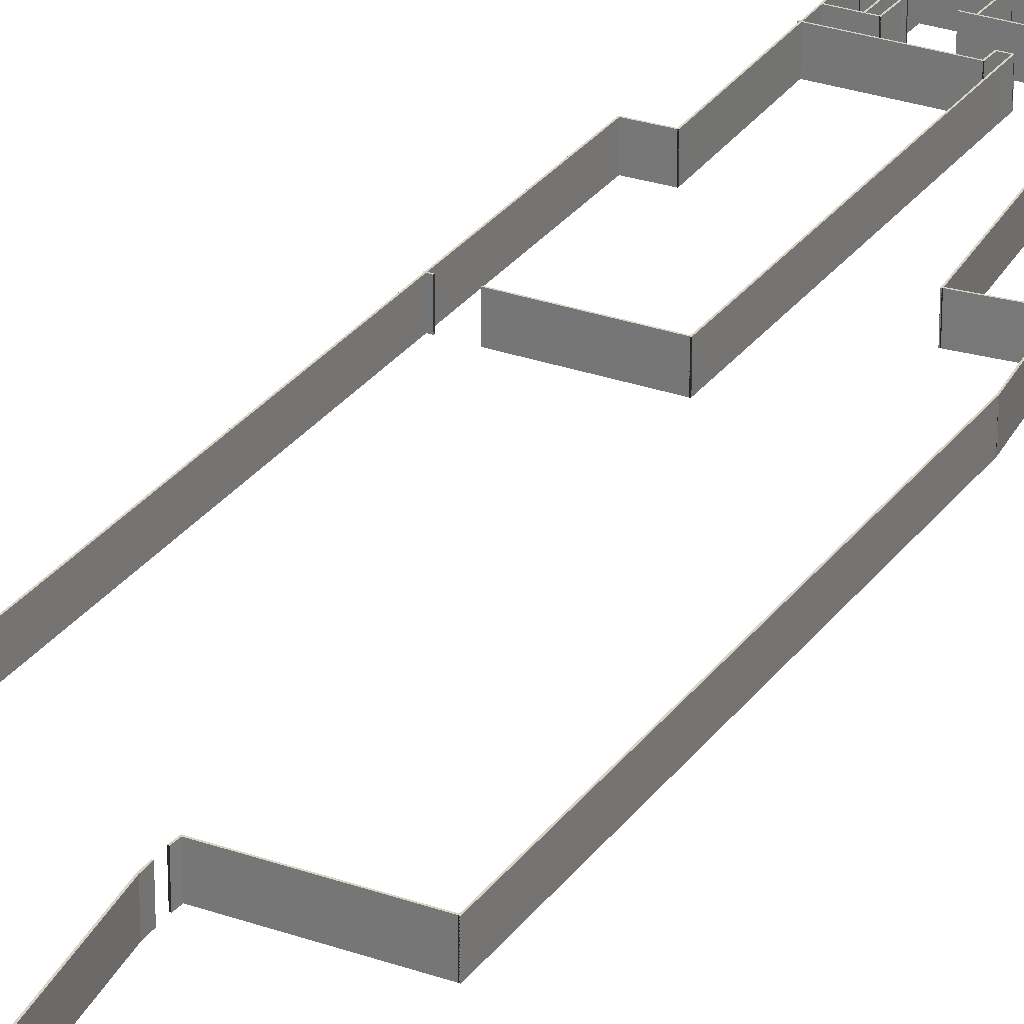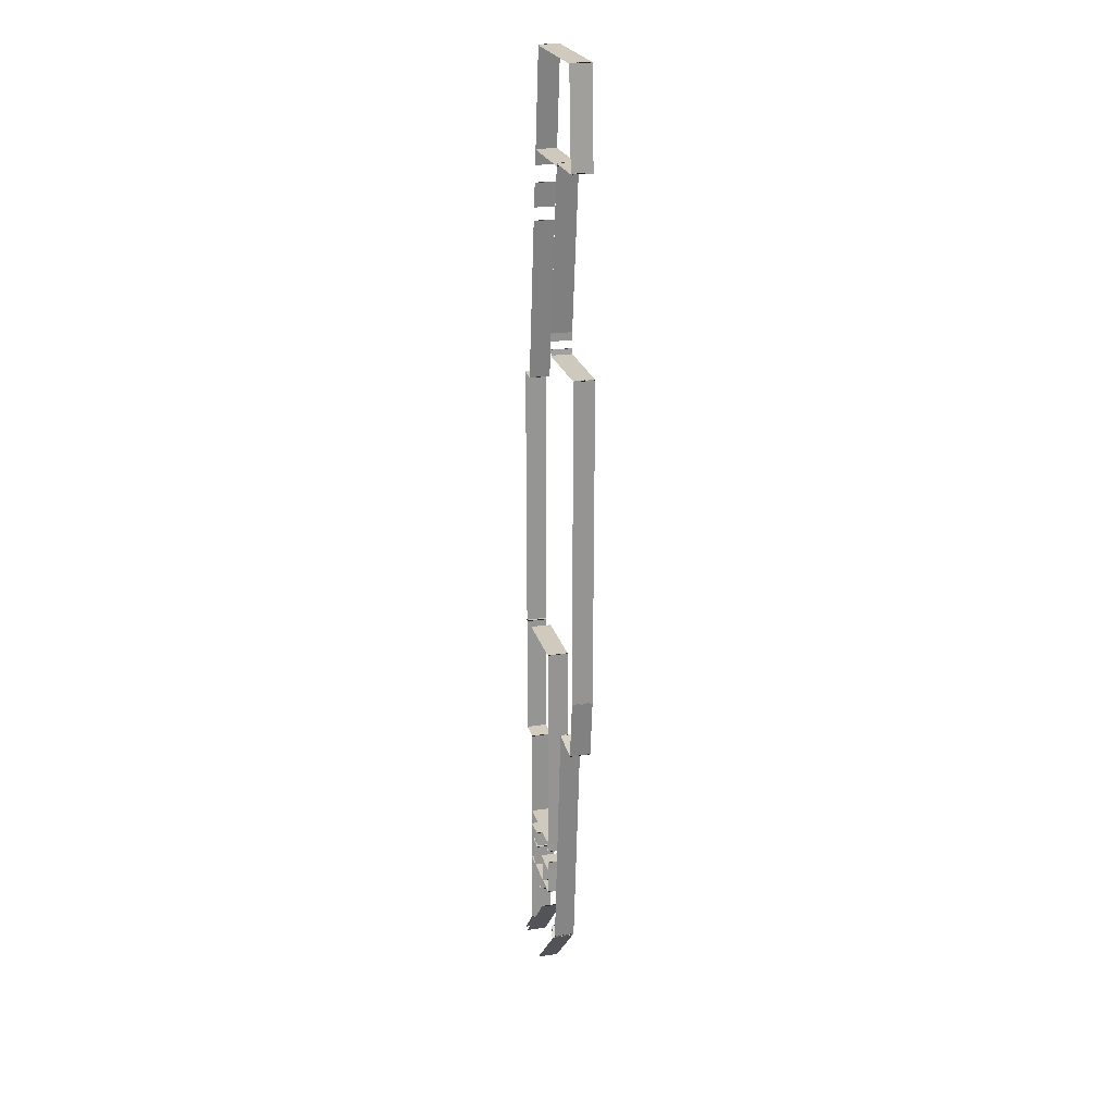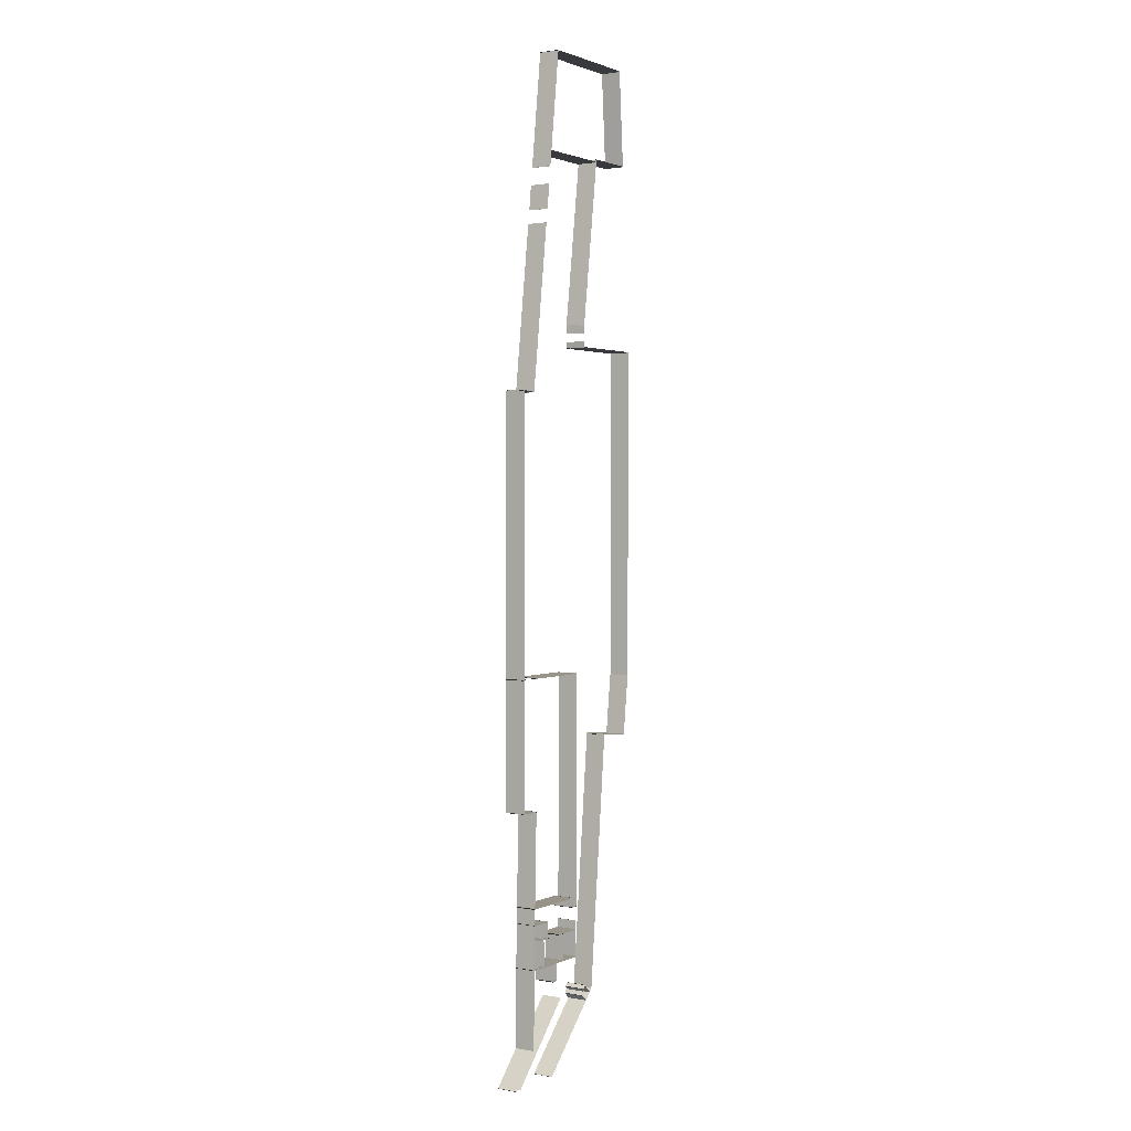
<metadata>
{"format":"obj","ext":"obj","renderer":"f3d","projection":"perspective","resolution":1024,"background":"white","views":[{"elev":28.3,"azim":-151.6,"up":"+Z"},{"elev":22.6,"azim":-104.3,"up":"+Y"},{"elev":1.9,"azim":123.3,"up":"+Y"}]}
</metadata>
<code>
o walls
v 15.87 121.1 0
v 15.87 121.1 2.5
v 2.142 121.1 0
v 2.142 121.1 2.5
v 2.142 121.2 0
v 2.142 121.2 2.5
v 15.87 121.2 0
v 15.87 121.2 2.5
v 2.245 121.2 0
v 2.245 121.2 2.5
v 1.449 109.5 0
v 1.449 109.5 2.5
v 1.349 109.5 0
v 1.349 109.5 2.5
v 2.146 121.2 0
v 2.146 121.2 2.5
v 1.353 109.6 0
v 1.353 109.6 2.5
v 7.532 109.6 0
v 7.532 109.6 2.5
v 7.531 109.5 0
v 7.531 109.5 2.5
v 1.352 109.5 0
v 1.352 109.5 2.5
v 7.524 109.6 0
v 7.524 109.6 2.5
v 10.25 89.45 0
v 10.25 89.45 2.5
v 10.15 89.43 0
v 10.15 89.43 2.5
v 7.425 109.6 0
v 7.425 109.6 2.5
v 10.25 89.54 0
v 10.25 89.54 2.5
v 10.27 88.52 0
v 10.27 88.52 2.5
v 10.17 88.52 0
v 10.17 88.52 2.5
v 10.15 89.54 0
v 10.15 89.54 2.5
v 10.29 87.52 0
v 10.29 87.52 2.5
v 10.23 86.75 0
v 10.23 86.75 2.5
v 10.13 86.76 0
v 10.13 86.76 2.5
v 10.19 87.52 0
v 10.19 87.52 2.5
v 10.23 86.75 0
v 10.23 86.75 2.5
v 0.0002 86.74 0
v 0.0002 86.74 2.5
v 0.0001 86.84 0
v 0.0001 86.84 2.5
v 10.23 86.85 0
v 10.23 86.85 2.5
v 0.1 86.84 0
v 0.1 86.84 2.5
v 0.2064 46.54 0
v 0.2064 46.54 2.5
v 0.1064 46.54 0
v 0.1064 46.54 2.5
v 0 86.84 0
v 0 86.84 2.5
v 0.1999 46.64 0
v 0.1999 46.64 2.5
v 1.105 39.19 0
v 1.105 39.19 2.5
v 1.005 39.18 0
v 1.005 39.18 2.5
v 0.1007 46.63 0
v 0.1007 46.63 2.5
v 0.9943 39.28 0
v 0.9943 39.28 2.5
v 5.646 39.74 0
v 5.646 39.74 2.5
v 5.655 39.64 0
v 5.655 39.64 2.5
v 1.004 39.18 0
v 1.004 39.18 2.5
v 5.646 39.74 0
v 5.646 39.74 2.5
v 8.601 8.815 0
v 8.601 8.815 2.5
v 8.502 8.806 0
v 8.502 8.806 2.5
v 5.546 39.73 0
v 5.546 39.73 2.5
v 8.547 8.931 0
v 8.547 8.931 2.5
v 17.28 0.0702 0
v 17.28 0.0702 2.5
v 17.21 0 0
v 17.21 0 2.5
v 8.476 8.861 0
v 8.476 8.861 2.5
v 15.41 9.148 0
v 15.41 9.148 2.5
v 23.87 0.1088 0
v 23.87 0.1088 2.5
v 23.79 0.0405 0
v 23.79 0.0405 2.5
v 15.34 9.08 0
v 15.34 9.08 2.5
v 24.64 0.0797 0
v 24.64 0.0797 2.5
v 20.97 3.993 0
v 20.97 3.993 2.5
v 21.04 4.061 0
v 21.04 4.061 2.5
v 24.71 0.1481 0
v 24.71 0.1481 2.5
v 20.99 3.94 0
v 20.99 3.94 2.5
v 20.91 13.52 0
v 20.91 13.52 2.5
v 21.01 13.52 0
v 21.01 13.52 2.5
v 21.09 3.941 0
v 21.09 3.941 2.5
v 21.01 13.42 0
v 21.01 13.42 2.5
v 12 13.39 0
v 12 13.39 2.5
v 12 13.49 0
v 12 13.49 2.5
v 21.01 13.52 0
v 21.01 13.52 2.5
v 12 13.39 0
v 12 13.39 2.5
v 12.05 16.79 0
v 12.05 16.79 2.5
v 12.15 16.79 0
v 12.15 16.79 2.5
v 12.1 13.39 0
v 12.1 13.39 2.5
v 12.04 16.79 0
v 12.04 16.79 2.5
v 15.71 16.78 0
v 15.71 16.78 2.5
v 15.71 16.68 0
v 15.71 16.68 2.5
v 12.04 16.69 0
v 12.04 16.69 2.5
v 17.93 16.81 0
v 17.93 16.81 2.5
v 18.23 16.83 0
v 18.23 16.83 2.5
v 18.24 16.73 0
v 18.24 16.73 2.5
v 17.94 16.71 0
v 17.94 16.71 2.5
v 18.13 16.73 0
v 18.13 16.73 2.5
v 18.17 18.77 0
v 18.17 18.77 2.5
v 18.27 18.77 0
v 18.27 18.77 2.5
v 18.23 16.73 0
v 18.23 16.73 2.5
v 18.17 18.77 0
v 18.17 18.77 2.5
v 20.89 18.77 0
v 20.89 18.77 2.5
v 20.89 18.67 0
v 20.89 18.67 2.5
v 18.17 18.67 0
v 18.17 18.67 2.5
v 20.89 18.77 0
v 20.89 18.77 2.5
v 21.02 13.43 0
v 21.02 13.43 2.5
v 20.92 13.42 0
v 20.92 13.42 2.5
v 20.79 18.76 0
v 20.79 18.76 2.5
v 21.01 13.42 0
v 21.01 13.42 2.5
v 19.96 13.42 0
v 19.96 13.42 2.5
v 19.96 13.52 0
v 19.96 13.52 2.5
v 21.01 13.52 0
v 21.01 13.52 2.5
v 19.96 13.42 0
v 19.96 13.42 2.5
v 19.98 16.86 0
v 19.98 16.86 2.5
v 20.08 16.86 0
v 20.08 16.86 2.5
v 20.06 13.42 0
v 20.06 13.42 2.5
v 20.08 16.76 0
v 20.08 16.76 2.5
v 17.94 16.72 0
v 17.94 16.72 2.5
v 17.93 16.82 0
v 17.93 16.82 2.5
v 20.08 16.86 0
v 20.08 16.86 2.5
v 18.99 18.75 0
v 18.99 18.75 2.5
v 18.96 13.45 0
v 18.96 13.45 2.5
v 18.86 13.45 0
v 18.86 13.45 2.5
v 18.89 18.75 0
v 18.89 18.75 2.5
v 18.96 13.45 0
v 18.96 13.45 2.5
v 14.76 13.45 0
v 14.76 13.45 2.5
v 14.76 13.55 0
v 14.76 13.55 2.5
v 18.96 13.55 0
v 18.96 13.55 2.5
v 14.76 13.45 0
v 14.76 13.45 2.5
v 14.82 16.78 0
v 14.82 16.78 2.5
v 14.92 16.78 0
v 14.92 16.78 2.5
v 14.86 13.45 0
v 14.86 13.45 2.5
v 14.82 16.78 0
v 14.82 16.78 2.5
v 15.71 16.78 0
v 15.71 16.78 2.5
v 15.71 16.68 0
v 15.71 16.68 2.5
v 14.82 16.68 0
v 14.82 16.68 2.5
v 12.04 16.69 0
v 12.04 16.69 2.5
v 12.04 17.83 0
v 12.04 17.83 2.5
v 12.14 17.83 0
v 12.14 17.83 2.5
v 12.14 16.69 0
v 12.14 16.69 2.5
v 11.94 19.48 0
v 11.94 19.48 2.5
v 11.94 20.76 0
v 11.94 20.76 2.5
v 12.04 20.76 0
v 12.04 20.76 2.5
v 12.04 19.48 0
v 12.04 19.48 2.5
v 11.94 19.58 0
v 11.94 19.58 2.5
v 12.79 19.58 0
v 12.79 19.58 2.5
v 12.79 19.48 0
v 12.79 19.48 2.5
v 11.94 19.48 0
v 11.94 19.48 2.5
v 12.69 19.48 0
v 12.69 19.48 2.5
v 12.72 20.68 0
v 12.72 20.68 2.5
v 12.82 20.68 0
v 12.82 20.68 2.5
v 12.79 19.48 0
v 12.79 19.48 2.5
v 12.72 20.68 0
v 12.72 20.68 2.5
v 20.92 20.74 0
v 20.92 20.74 2.5
v 20.93 20.64 0
v 20.93 20.64 2.5
v 12.72 20.58 0
v 12.72 20.58 2.5
v 20.79 18.66 0
v 20.79 18.66 2.5
v 20.44 32.09 0
v 20.44 32.09 2.5
v 20.54 32.09 0
v 20.54 32.09 2.5
v 20.89 18.67 0
v 20.89 18.67 2.5
v 20.44 32.09 0
v 20.44 32.09 2.5
v 23.08 32.18 0
v 23.08 32.18 2.5
v 23.08 32.08 0
v 23.08 32.08 2.5
v 20.44 31.99 0
v 20.44 31.99 2.5
v 22.98 32.08 0
v 22.98 32.08 2.5
v 22.93 81.12 0
v 22.93 81.12 2.5
v 23.03 81.12 0
v 23.03 81.12 2.5
v 23.08 32.08 0
v 23.08 32.08 2.5
v 23.03 81.02 0
v 23.03 81.02 2.5
v 20.86 80.92 0
v 20.86 80.92 2.5
v 20.85 81.02 0
v 20.85 81.02 2.5
v 23.02 81.12 0
v 23.02 81.12 2.5
v 20.86 80.92 0
v 20.86 80.92 2.5
v 18.3 100.8 0
v 18.3 100.8 2.5
v 18.4 100.8 0
v 18.4 100.8 2.5
v 20.96 80.93 0
v 20.96 80.93 2.5
v 18.06 102.4 0
v 18.06 102.4 2.5
v 17.73 105.4 0
v 17.73 105.4 2.5
v 17.83 105.4 0
v 17.83 105.4 2.5
v 18.16 102.4 0
v 18.16 102.4 2.5
v 17.46 107.4 0
v 17.46 107.4 2.5
v 15.76 121.2 0
v 15.76 121.2 2.5
v 15.86 121.2 0
v 15.86 121.2 2.5
v 17.56 107.5 0
v 17.56 107.5 2.5
v 23.11 47.59 0
v 23.11 47.59 2.5
v 22.65 47.62 0
v 22.65 47.62 2.5
v 22.65 47.72 0
v 22.65 47.72 2.5
v 23.12 47.69 0
v 23.12 47.69 2.5
v 20.61 47.64 0
v 20.61 47.64 2.5
v 11.89 47.61 0
v 11.89 47.61 2.5
v 11.89 47.71 0
v 11.89 47.71 2.5
v 20.61 47.74 0
v 20.61 47.74 2.5
v 11.99 47.71 0
v 11.99 47.71 2.5
v 12.04 20.66 0
v 12.04 20.66 2.5
v 11.94 20.66 0
v 11.94 20.66 2.5
v 11.89 47.71 0
v 11.89 47.71 2.5
v 16.27 13.5 0
v 16.27 13.5 2.5
v 16.3 11.31 0
v 16.3 11.31 2.5
v 16.2 11.31 0
v 16.2 11.31 2.5
v 16.17 13.5 0
v 16.17 13.5 2.5
v 16.2 11.41 0
v 16.2 11.41 2.5
v 17.02 11.4 0
v 17.02 11.4 2.5
v 17.02 11.3 0
v 17.02 11.3 2.5
v 16.2 11.31 0
v 16.2 11.31 2.5
v 16.92 11.3 0
v 16.92 11.3 2.5
v 16.95 13.47 0
v 16.95 13.47 2.5
v 17.05 13.47 0
v 17.05 13.47 2.5
v 17.02 11.3 0
v 17.02 11.3 2.5
v 8.86 8.458 0
v 8.86 8.458 2.5
v 9.97 9.563 0
v 9.97 9.563 2.5
v 10.04 9.492 0
v 10.04 9.492 2.5
v 8.93 8.387 0
v 8.93 8.387 2.5
v 9.964 9.563 0
v 9.964 9.563 2.5
v 10.45 9.143 0
v 10.45 9.143 2.5
v 10.38 9.067 0
v 10.38 9.067 2.5
v 9.899 9.487 0
v 9.899 9.487 2.5
v 10.45 9.154 0
v 10.45 9.154 2.5
v 10.19 8.737 0
v 10.19 8.737 2.5
v 10.11 8.789 0
v 10.11 8.789 2.5
v 10.36 9.206 0
v 10.36 9.206 2.5
v 10.18 8.876 0
v 10.18 8.876 2.5
v 10.59 8.353 0
v 10.59 8.353 2.5
v 10.51 8.292 0
v 10.51 8.292 2.5
v 10.11 8.815 0
v 10.11 8.815 2.5
v 10.59 8.36 0
v 10.59 8.36 2.5
v 9.784 7.601 0
v 9.784 7.601 2.5
v 9.715 7.674 0
v 9.715 7.674 2.5
v 10.52 8.433 0
v 10.52 8.433 2.5
v 7.44 109.3 0
v 7.44 109.3 2.5
v 17.26 109.3 0
v 17.26 109.3 2.5
v 17.26 109.2 0
v 17.26 109.2 2.5
v 7.44 109.2 0
v 7.44 109.2 2.5
g walls
f 1 2 3
f 4 3 2
f 3 4 5
f 6 5 4
f 5 6 7
f 8 7 6
f 7 8 1
f 2 1 8
f 2 6 4
f 2 8 6
f 9 10 11
f 12 11 10
f 11 12 13
f 14 13 12
f 13 14 15
f 16 15 14
f 15 16 9
f 10 9 16
f 10 14 12
f 10 16 14
f 17 18 19
f 20 19 18
f 19 20 21
f 22 21 20
f 21 22 23
f 24 23 22
f 23 24 17
f 18 17 24
f 18 22 20
f 18 24 22
f 25 26 27
f 28 27 26
f 27 28 29
f 30 29 28
f 29 30 31
f 32 31 30
f 31 32 25
f 26 25 32
f 26 30 28
f 26 32 30
f 33 34 35
f 36 35 34
f 35 36 37
f 38 37 36
f 37 38 39
f 40 39 38
f 39 40 33
f 34 33 40
f 34 38 36
f 34 40 38
f 41 42 43
f 44 43 42
f 43 44 45
f 46 45 44
f 45 46 47
f 48 47 46
f 47 48 41
f 42 41 48
f 42 46 44
f 42 48 46
f 49 50 51
f 52 51 50
f 51 52 53
f 54 53 52
f 53 54 55
f 56 55 54
f 55 56 49
f 50 49 56
f 50 54 52
f 50 56 54
f 57 58 59
f 60 59 58
f 59 60 61
f 62 61 60
f 61 62 63
f 64 63 62
f 63 64 57
f 58 57 64
f 58 62 60
f 58 64 62
f 65 66 67
f 68 67 66
f 67 68 69
f 70 69 68
f 69 70 71
f 72 71 70
f 71 72 65
f 66 65 72
f 66 70 68
f 66 72 70
f 73 74 75
f 76 75 74
f 75 76 77
f 78 77 76
f 77 78 79
f 80 79 78
f 79 80 73
f 74 73 80
f 74 78 76
f 74 80 78
f 81 82 83
f 84 83 82
f 83 84 85
f 86 85 84
f 85 86 87
f 88 87 86
f 87 88 81
f 82 81 88
f 82 86 84
f 82 88 86
f 89 90 91
f 92 91 90
f 91 92 93
f 94 93 92
f 93 94 95
f 96 95 94
f 95 96 89
f 90 89 96
f 90 94 92
f 90 96 94
f 97 98 99
f 100 99 98
f 99 100 101
f 102 101 100
f 101 102 103
f 104 103 102
f 103 104 97
f 98 97 104
f 98 102 100
f 98 104 102
f 105 106 107
f 108 107 106
f 107 108 109
f 110 109 108
f 109 110 111
f 112 111 110
f 111 112 105
f 106 105 112
f 106 110 108
f 106 112 110
f 113 114 115
f 116 115 114
f 115 116 117
f 118 117 116
f 117 118 119
f 120 119 118
f 119 120 113
f 114 113 120
f 114 118 116
f 114 120 118
f 121 122 123
f 124 123 122
f 123 124 125
f 126 125 124
f 125 126 127
f 128 127 126
f 127 128 121
f 122 121 128
f 122 126 124
f 122 128 126
f 129 130 131
f 132 131 130
f 131 132 133
f 134 133 132
f 133 134 135
f 136 135 134
f 135 136 129
f 130 129 136
f 130 134 132
f 130 136 134
f 137 138 139
f 140 139 138
f 139 140 141
f 142 141 140
f 141 142 143
f 144 143 142
f 143 144 137
f 138 137 144
f 138 142 140
f 138 144 142
f 145 146 147
f 148 147 146
f 147 148 149
f 150 149 148
f 149 150 151
f 152 151 150
f 151 152 145
f 146 145 152
f 146 150 148
f 146 152 150
f 153 154 155
f 156 155 154
f 155 156 157
f 158 157 156
f 157 158 159
f 160 159 158
f 159 160 153
f 154 153 160
f 154 158 156
f 154 160 158
f 161 162 163
f 164 163 162
f 163 164 165
f 166 165 164
f 165 166 167
f 168 167 166
f 167 168 161
f 162 161 168
f 162 166 164
f 162 168 166
f 169 170 171
f 172 171 170
f 171 172 173
f 174 173 172
f 173 174 175
f 176 175 174
f 175 176 169
f 170 169 176
f 170 174 172
f 170 176 174
f 177 178 179
f 180 179 178
f 179 180 181
f 182 181 180
f 181 182 183
f 184 183 182
f 183 184 177
f 178 177 184
f 178 182 180
f 178 184 182
f 185 186 187
f 188 187 186
f 187 188 189
f 190 189 188
f 189 190 191
f 192 191 190
f 191 192 185
f 186 185 192
f 186 190 188
f 186 192 190
f 193 194 195
f 196 195 194
f 195 196 197
f 198 197 196
f 197 198 199
f 200 199 198
f 199 200 193
f 194 193 200
f 194 198 196
f 194 200 198
f 201 202 203
f 204 203 202
f 203 204 205
f 206 205 204
f 205 206 207
f 208 207 206
f 207 208 201
f 202 201 208
f 202 206 204
f 202 208 206
f 209 210 211
f 212 211 210
f 211 212 213
f 214 213 212
f 213 214 215
f 216 215 214
f 215 216 209
f 210 209 216
f 210 214 212
f 210 216 214
f 217 218 219
f 220 219 218
f 219 220 221
f 222 221 220
f 221 222 223
f 224 223 222
f 223 224 217
f 218 217 224
f 218 222 220
f 218 224 222
f 225 226 227
f 228 227 226
f 227 228 229
f 230 229 228
f 229 230 231
f 232 231 230
f 231 232 225
f 226 225 232
f 226 230 228
f 226 232 230
f 233 234 235
f 236 235 234
f 235 236 237
f 238 237 236
f 237 238 239
f 240 239 238
f 239 240 233
f 234 233 240
f 234 238 236
f 234 240 238
f 241 242 243
f 244 243 242
f 243 244 245
f 246 245 244
f 245 246 247
f 248 247 246
f 247 248 241
f 242 241 248
f 242 246 244
f 242 248 246
f 249 250 251
f 252 251 250
f 251 252 253
f 254 253 252
f 253 254 255
f 256 255 254
f 255 256 249
f 250 249 256
f 250 254 252
f 250 256 254
f 257 258 259
f 260 259 258
f 259 260 261
f 262 261 260
f 261 262 263
f 264 263 262
f 263 264 257
f 258 257 264
f 258 262 260
f 258 264 262
f 265 266 267
f 268 267 266
f 267 268 269
f 270 269 268
f 269 270 271
f 272 271 270
f 271 272 265
f 266 265 272
f 266 270 268
f 266 272 270
f 273 274 275
f 276 275 274
f 275 276 277
f 278 277 276
f 277 278 279
f 280 279 278
f 279 280 273
f 274 273 280
f 274 278 276
f 274 280 278
f 281 282 283
f 284 283 282
f 283 284 285
f 286 285 284
f 285 286 287
f 288 287 286
f 287 288 281
f 282 281 288
f 282 286 284
f 282 288 286
f 289 290 291
f 292 291 290
f 291 292 293
f 294 293 292
f 293 294 295
f 296 295 294
f 295 296 289
f 290 289 296
f 290 294 292
f 290 296 294
f 297 298 299
f 300 299 298
f 299 300 301
f 302 301 300
f 301 302 303
f 304 303 302
f 303 304 297
f 298 297 304
f 298 302 300
f 298 304 302
f 305 306 307
f 308 307 306
f 307 308 309
f 310 309 308
f 309 310 311
f 312 311 310
f 311 312 305
f 306 305 312
f 306 310 308
f 306 312 310
f 313 314 315
f 316 315 314
f 315 316 317
f 318 317 316
f 317 318 319
f 320 319 318
f 319 320 313
f 314 313 320
f 314 318 316
f 314 320 318
f 321 322 323
f 324 323 322
f 323 324 325
f 326 325 324
f 325 326 327
f 328 327 326
f 327 328 321
f 322 321 328
f 322 326 324
f 322 328 326
f 329 330 331
f 332 331 330
f 331 332 333
f 334 333 332
f 333 334 335
f 336 335 334
f 335 336 329
f 330 329 336
f 330 334 332
f 330 336 334
f 337 338 339
f 340 339 338
f 339 340 341
f 342 341 340
f 341 342 343
f 344 343 342
f 343 344 337
f 338 337 344
f 338 342 340
f 338 344 342
f 345 346 347
f 348 347 346
f 347 348 349
f 350 349 348
f 349 350 351
f 352 351 350
f 351 352 345
f 346 345 352
f 346 350 348
f 346 352 350
f 353 354 355
f 356 355 354
f 355 356 357
f 358 357 356
f 357 358 359
f 360 359 358
f 359 360 353
f 354 353 360
f 354 358 356
f 354 360 358
f 361 362 363
f 364 363 362
f 363 364 365
f 366 365 364
f 365 366 367
f 368 367 366
f 367 368 361
f 362 361 368
f 362 366 364
f 362 368 366
f 369 370 371
f 372 371 370
f 371 372 373
f 374 373 372
f 373 374 375
f 376 375 374
f 375 376 369
f 370 369 376
f 370 374 372
f 370 376 374
f 377 378 379
f 380 379 378
f 379 380 381
f 382 381 380
f 381 382 383
f 384 383 382
f 383 384 377
f 378 377 384
f 378 382 380
f 378 384 382
f 385 386 387
f 388 387 386
f 387 388 389
f 390 389 388
f 389 390 391
f 392 391 390
f 391 392 385
f 386 385 392
f 386 390 388
f 386 392 390
f 393 394 395
f 396 395 394
f 395 396 397
f 398 397 396
f 397 398 399
f 400 399 398
f 399 400 393
f 394 393 400
f 394 398 396
f 394 400 398
f 401 402 403
f 404 403 402
f 403 404 405
f 406 405 404
f 405 406 407
f 408 407 406
f 407 408 401
f 402 401 408
f 402 406 404
f 402 408 406
f 409 410 411
f 412 411 410
f 411 412 413
f 414 413 412
f 413 414 415
f 416 415 414
f 415 416 409
f 410 409 416
f 410 414 412
f 410 416 414
f 417 418 419
f 420 419 418
f 419 420 421
f 422 421 420
f 421 422 423
f 424 423 422
f 423 424 417
f 418 417 424
f 418 422 420
f 418 424 422

</code>
